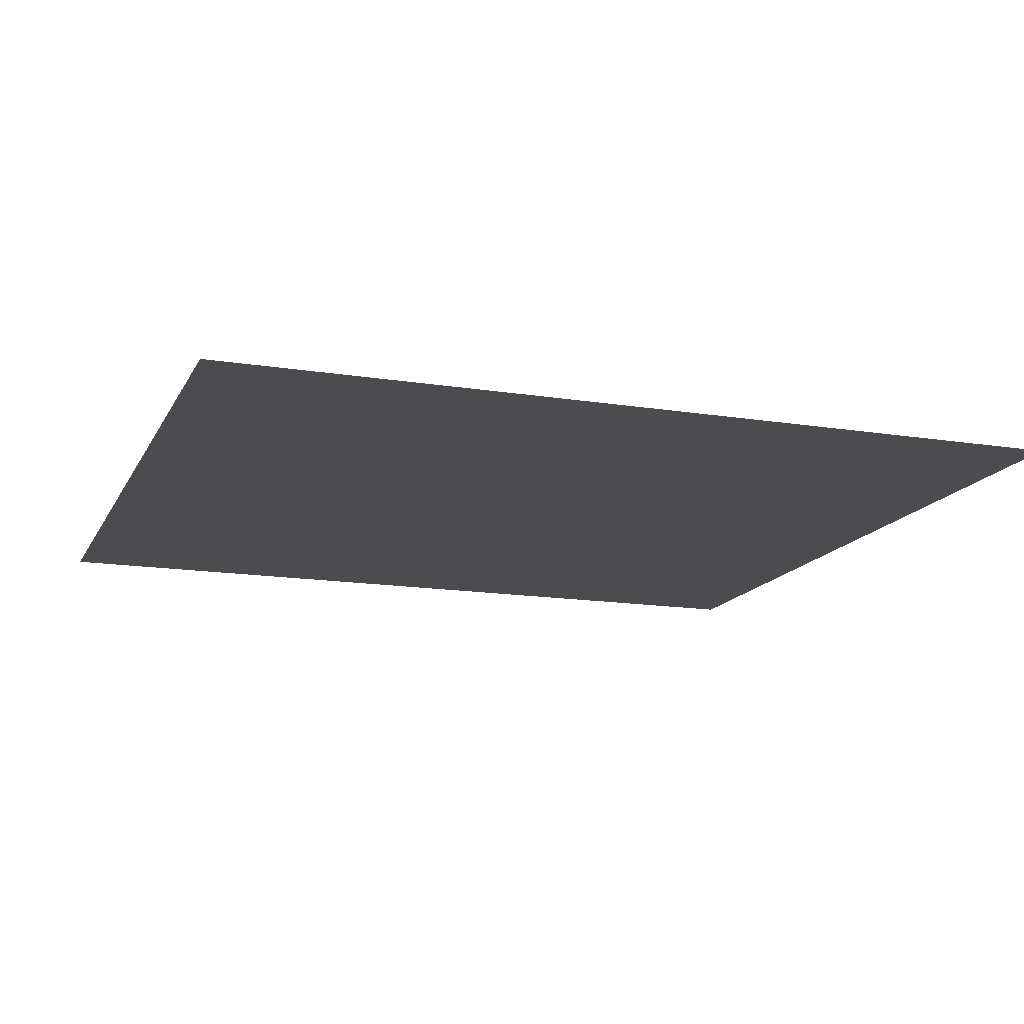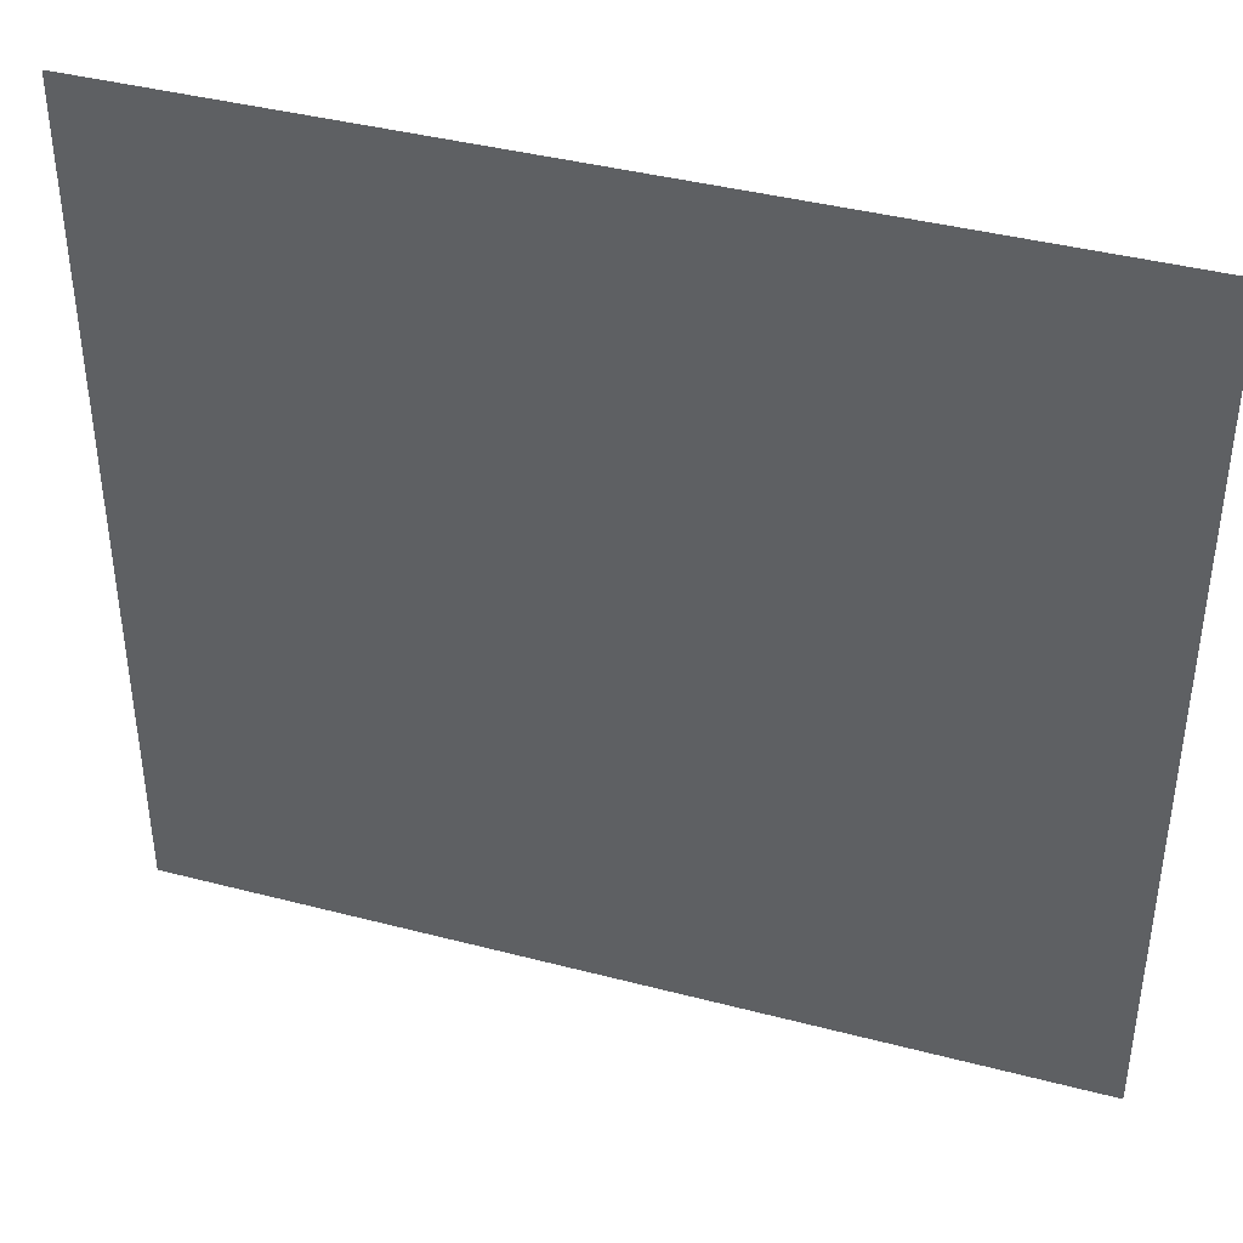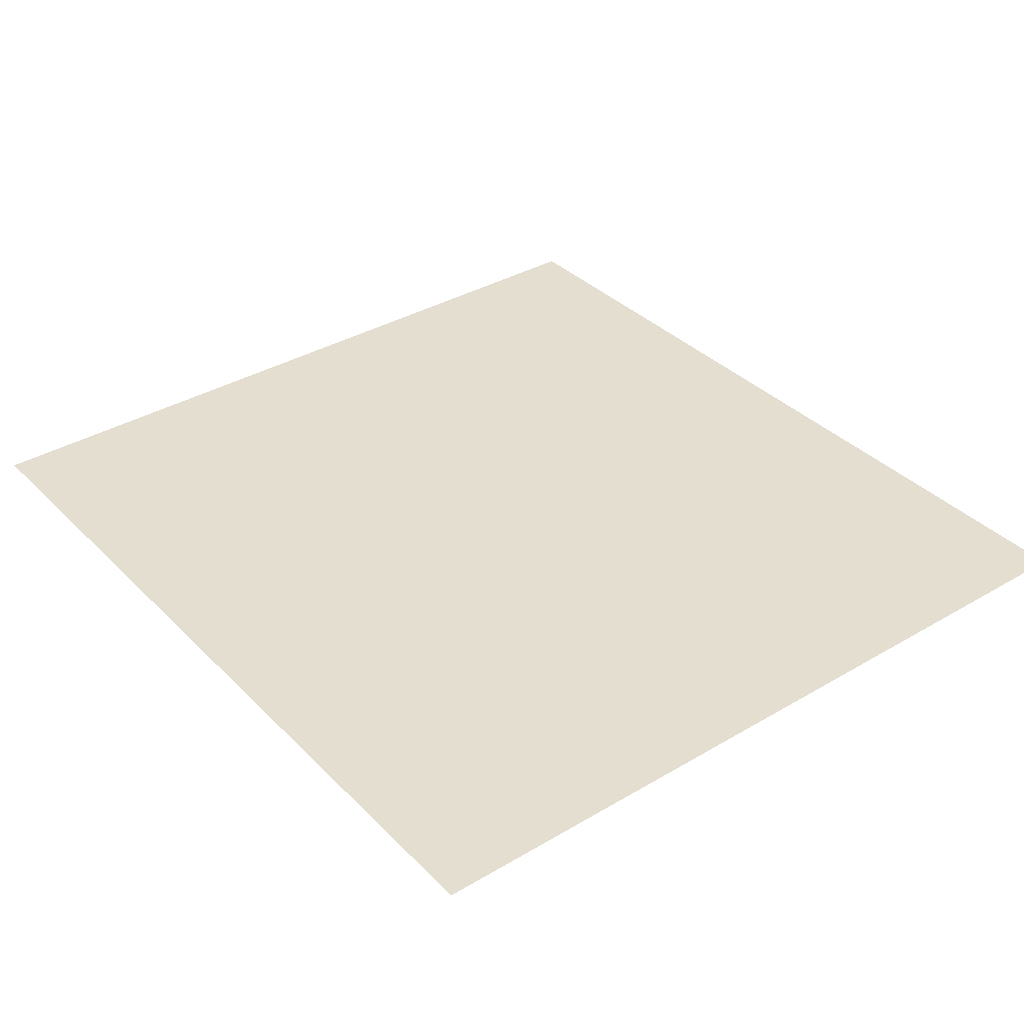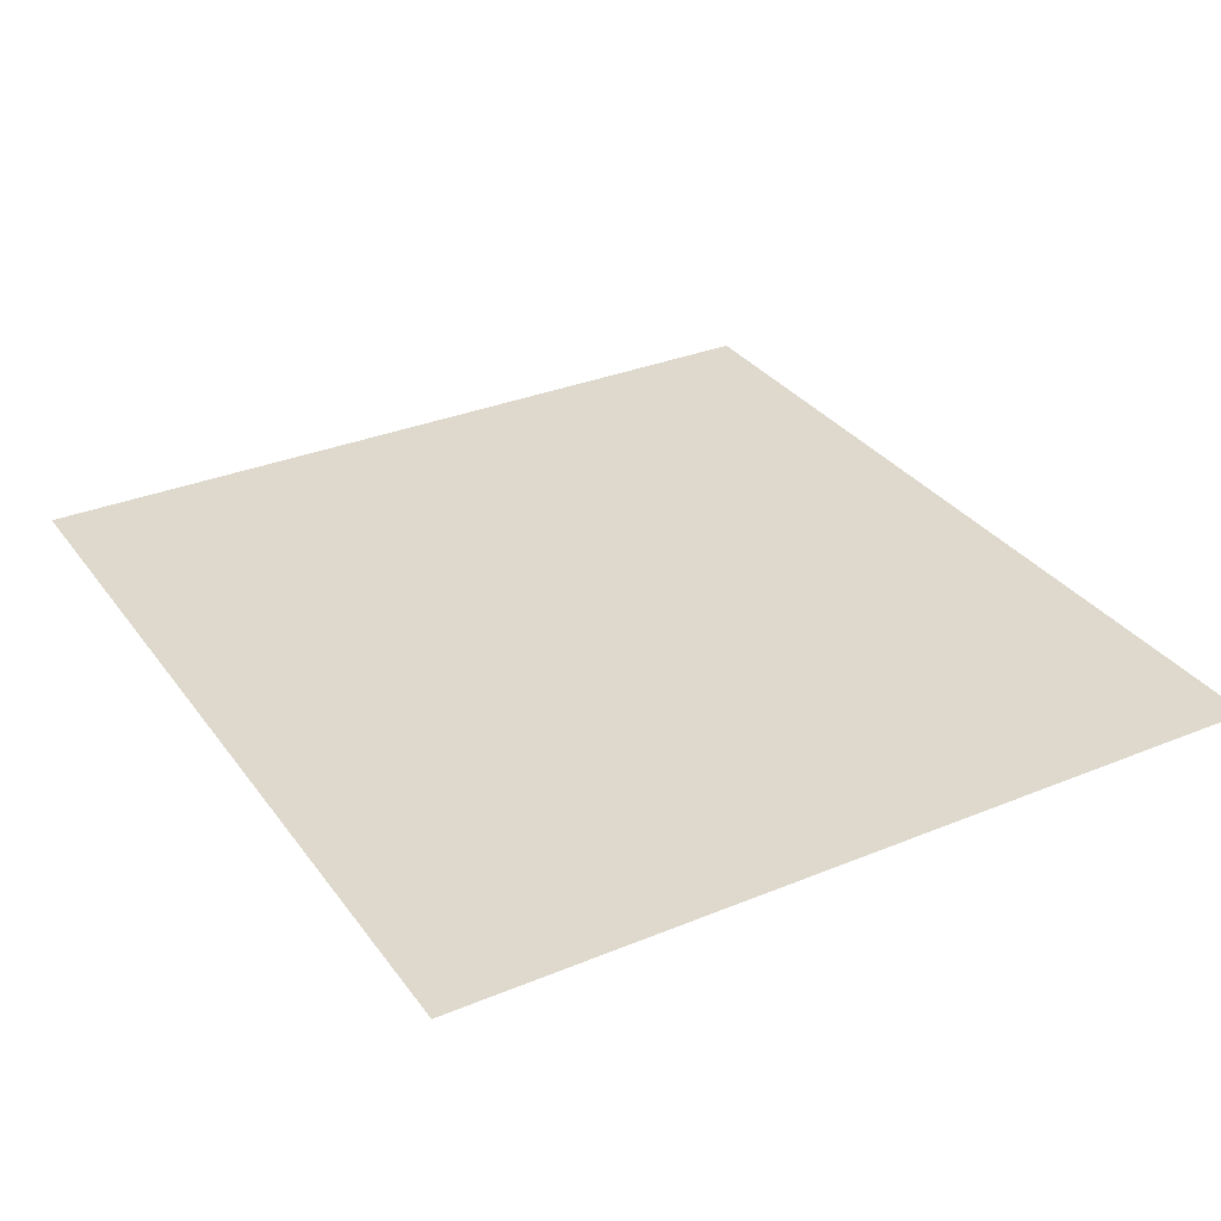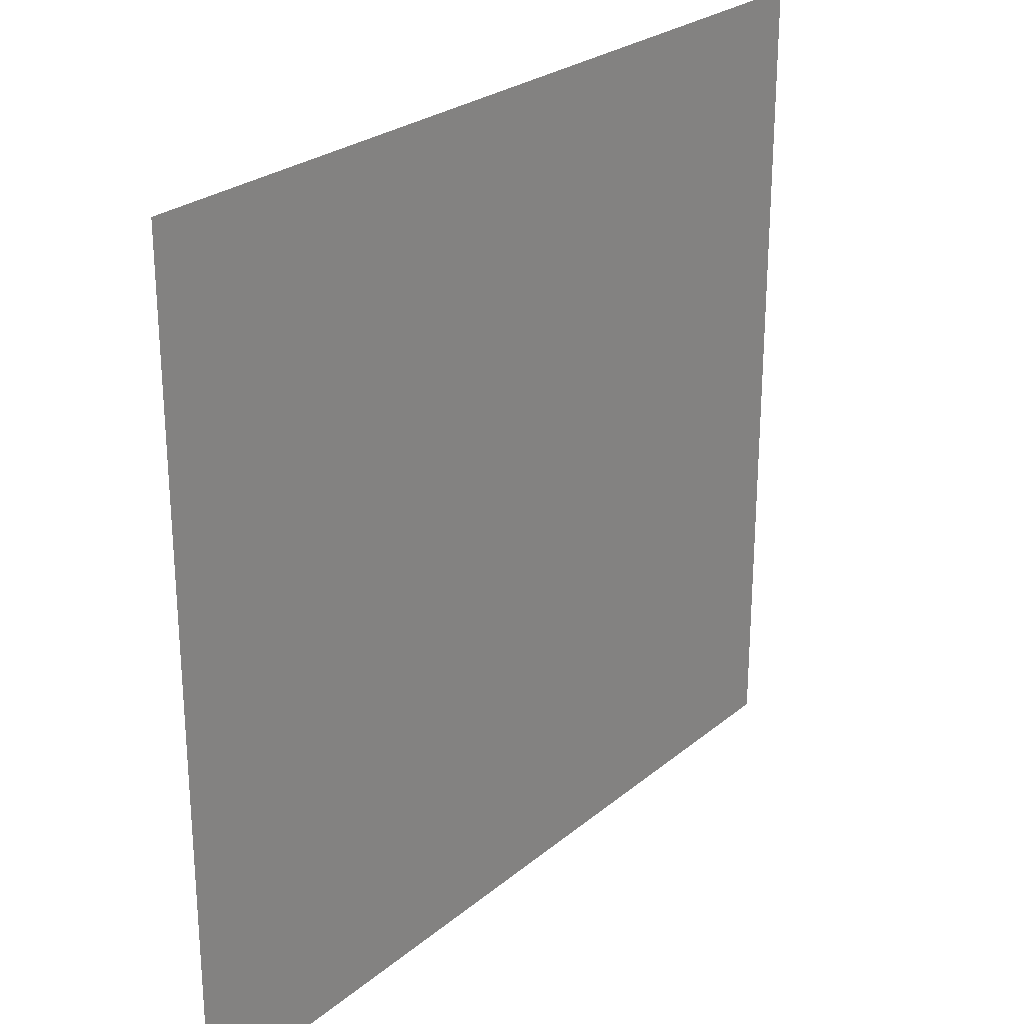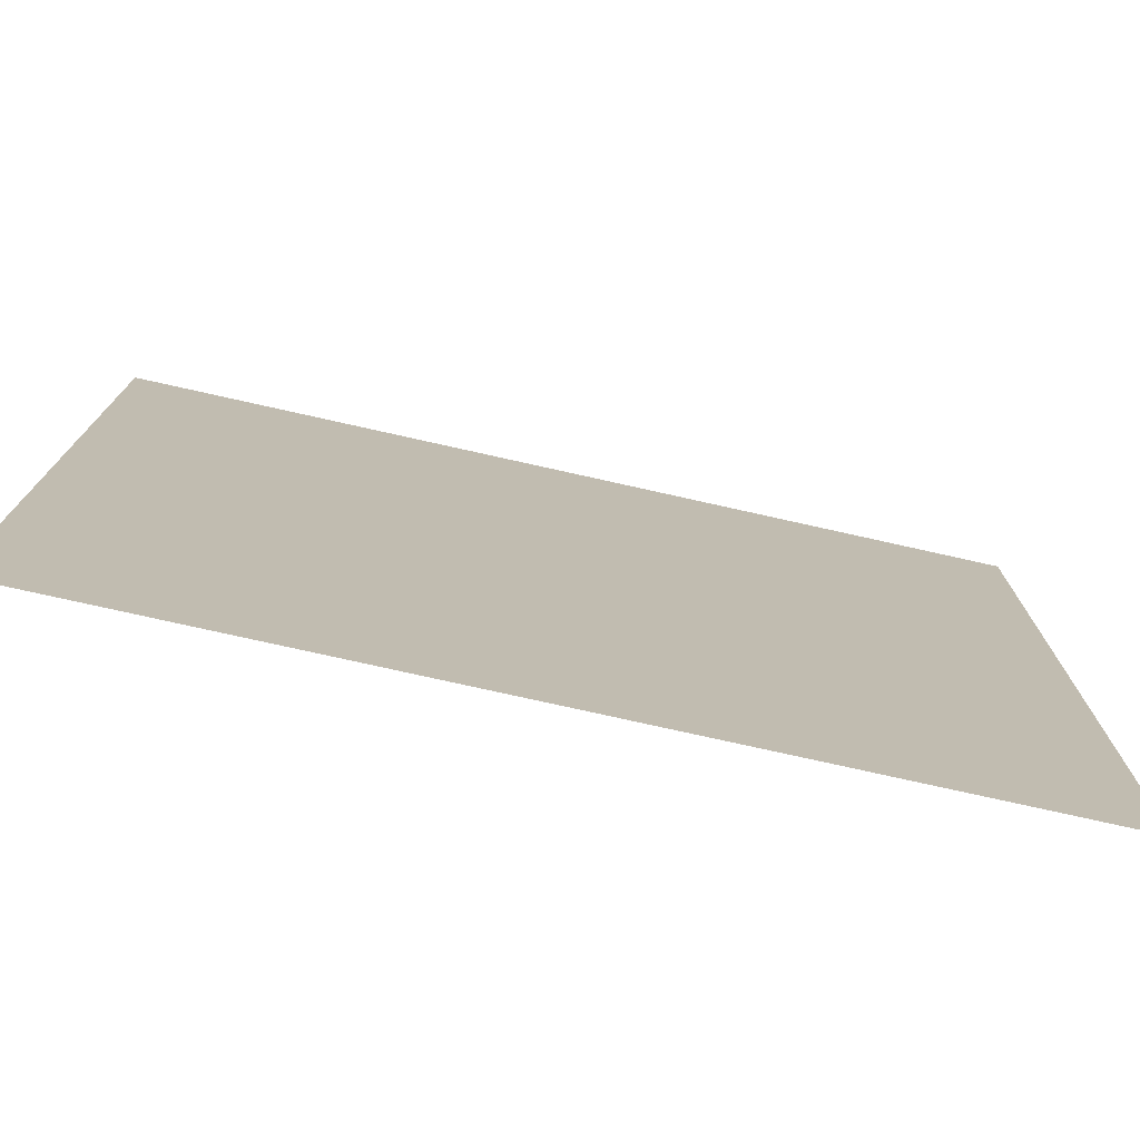
<metadata>
{"format":"obj","ext":"obj","renderer":"f3d","projection":"perspective","resolution":1024,"background":"white","views":[{"elev":-15.0,"azim":-19.1,"up":"+Y"},{"elev":40.8,"azim":-162.3,"up":"+Z"},{"elev":35.8,"azim":-127.8,"up":"+Y"},{"elev":32.1,"azim":-120.0,"up":"+Y"},{"elev":25.7,"azim":127.7,"up":"+Z"},{"elev":-76.4,"azim":-12.6,"up":"+Z"}]}
</metadata>
<code>
v  -85.45 0 27.59
v  -85.45 0 64
v  -46.54 0 64
v  -46.54 0 27.59
v  -7.63 0 64
v  -7.63 0 27.59
v  31.28 0 64
v  31.28 0 27.59
v  70.19 0 64
v  70.19 0 27.59
v  -85.45 0 -8.825
v  -46.54 0 -8.825
v  -7.63 0 -8.825
v  31.28 0 -8.825
v  70.19 0 -8.825
v  -85.45 0 -45.24
v  -46.54 0 -45.24
v  -7.63 0 -45.24
v  31.28 0 -45.24
v  70.19 0 -45.24
v  -85.45 0 -81.65
v  -46.54 0 -81.65
v  -7.63 0 -81.65
v  31.28 0 -81.65
v  70.19 0 -81.65
o Plane001
g Plane001
f 1 2 3 4
f 4 3 5 6
f 6 5 7 8
f 8 7 9 10
f 11 1 4 12
f 12 4 6 13
f 13 6 8 14
f 14 8 10 15
f 16 11 12 17
f 17 12 13 18
f 18 13 14 19
f 19 14 15 20
f 21 16 17 22
f 22 17 18 23
f 23 18 19 24
f 24 19 20 25

</code>
